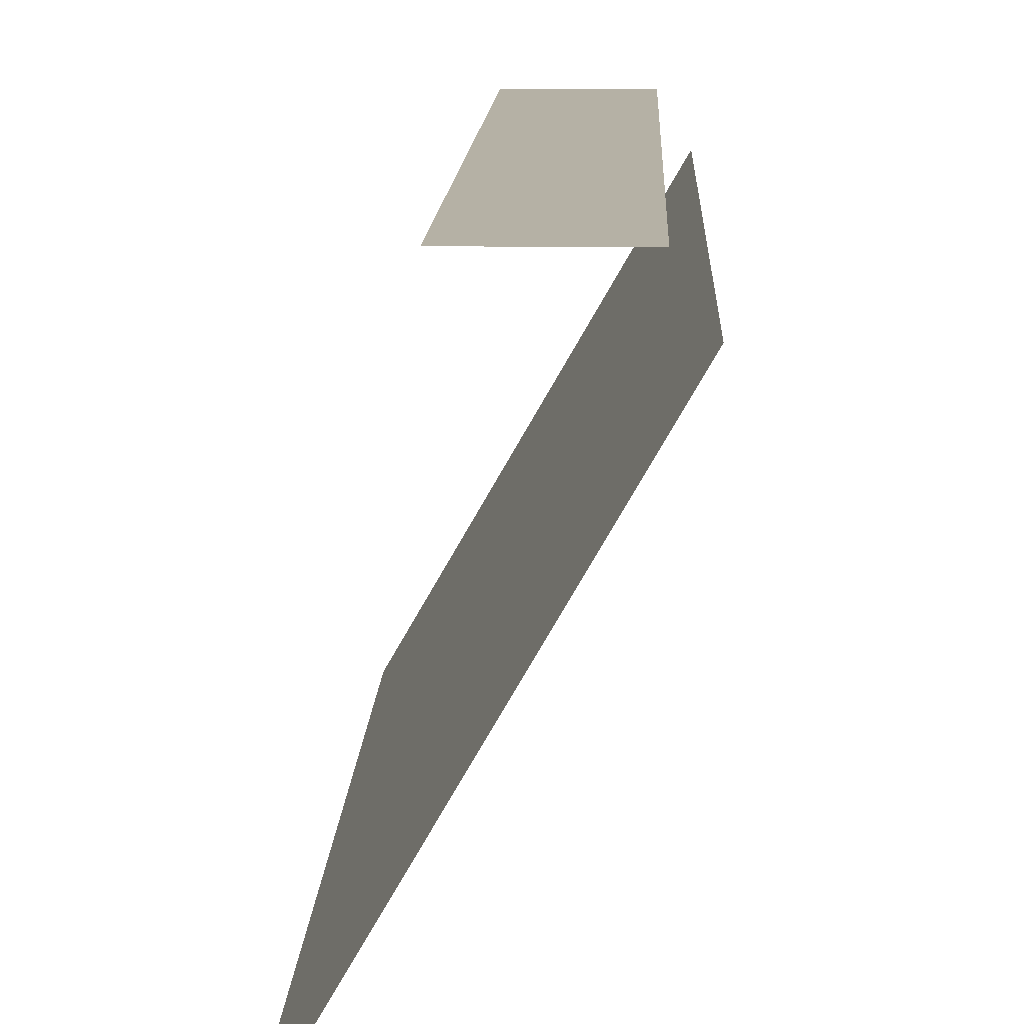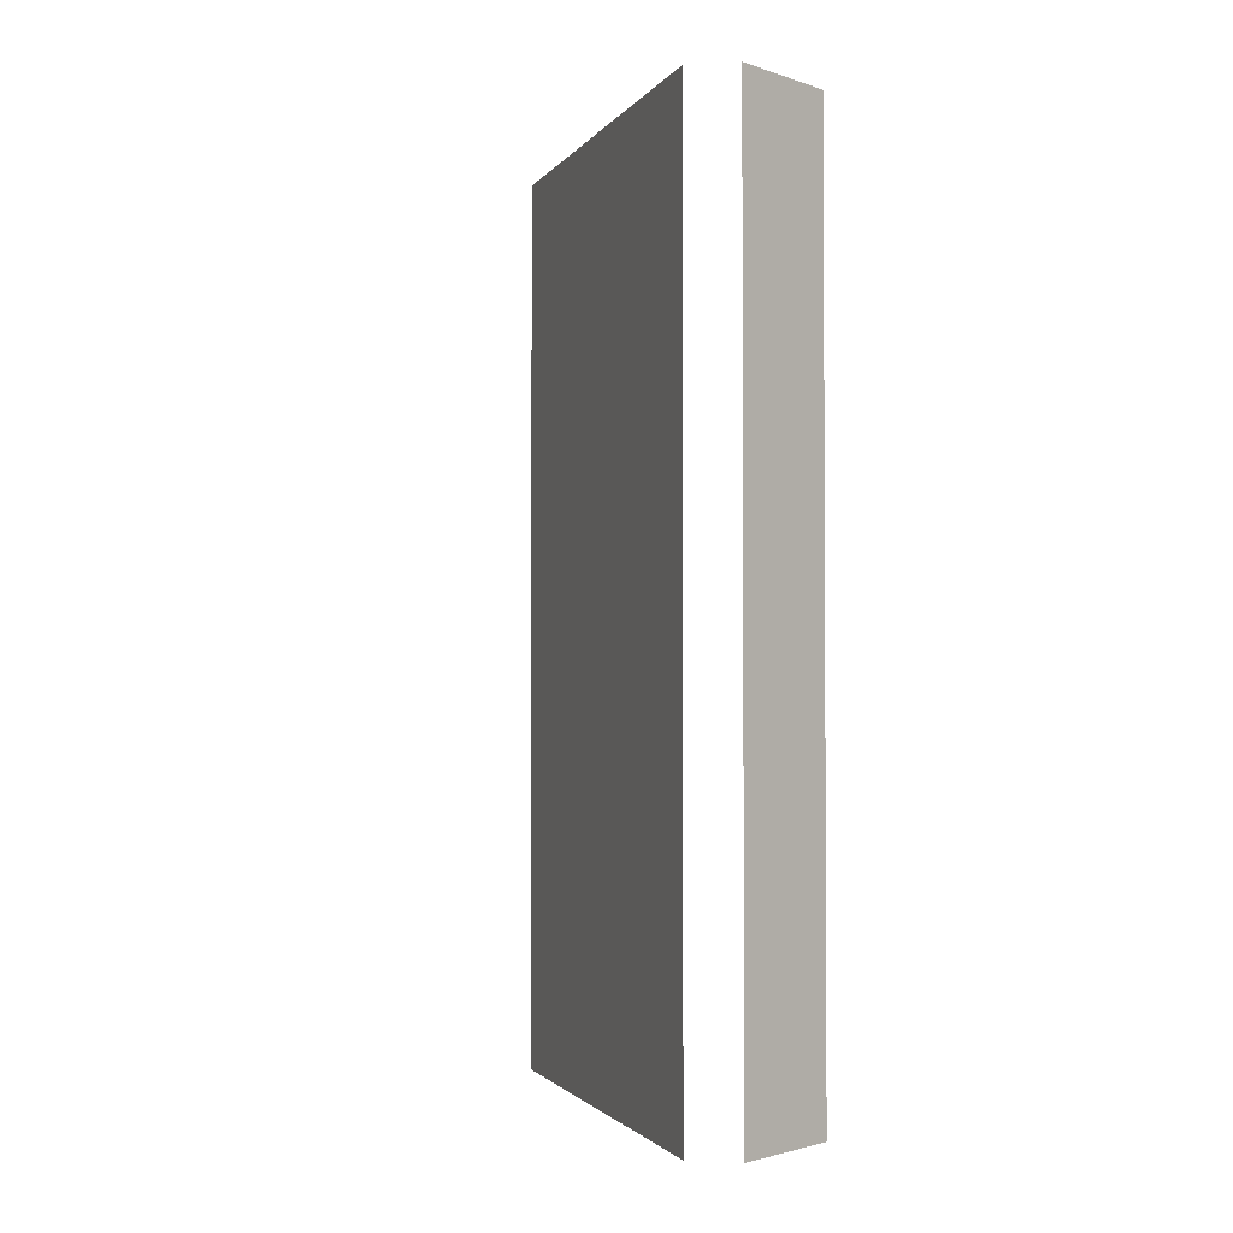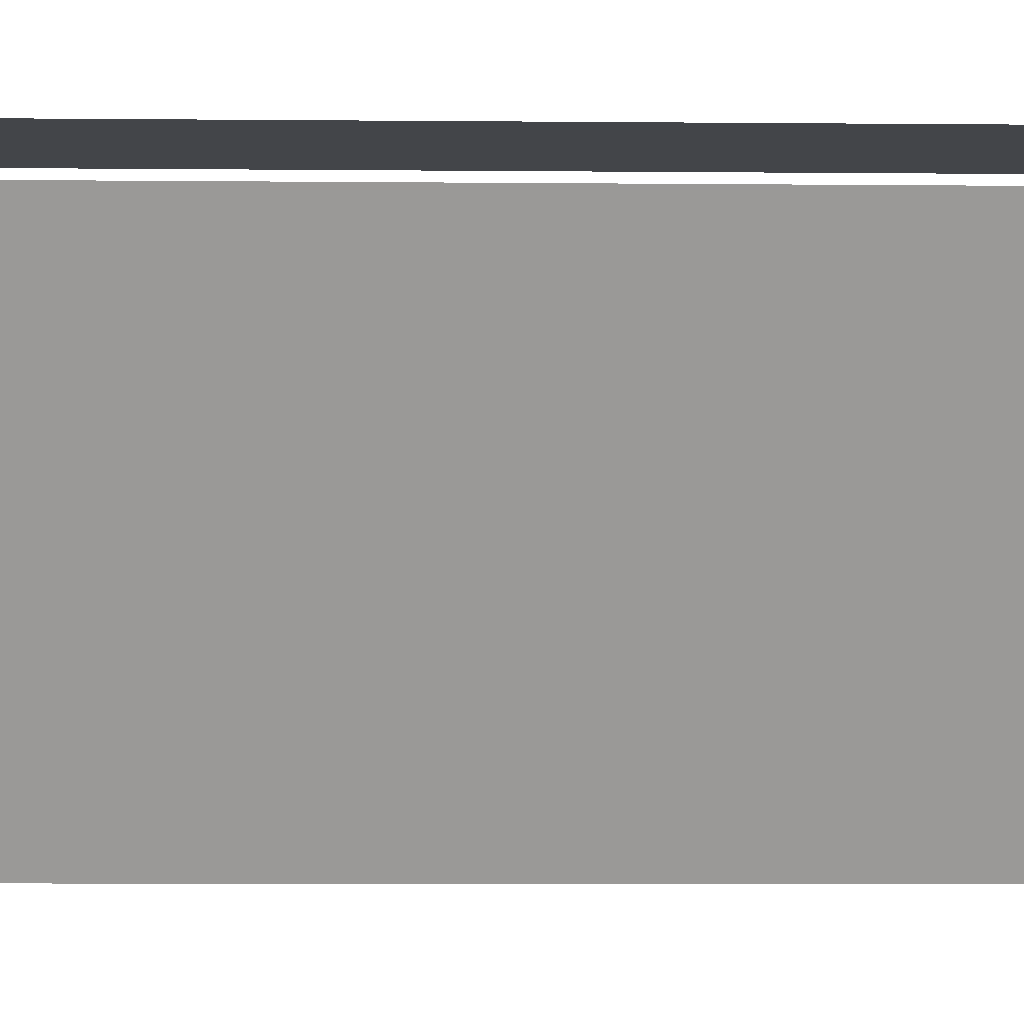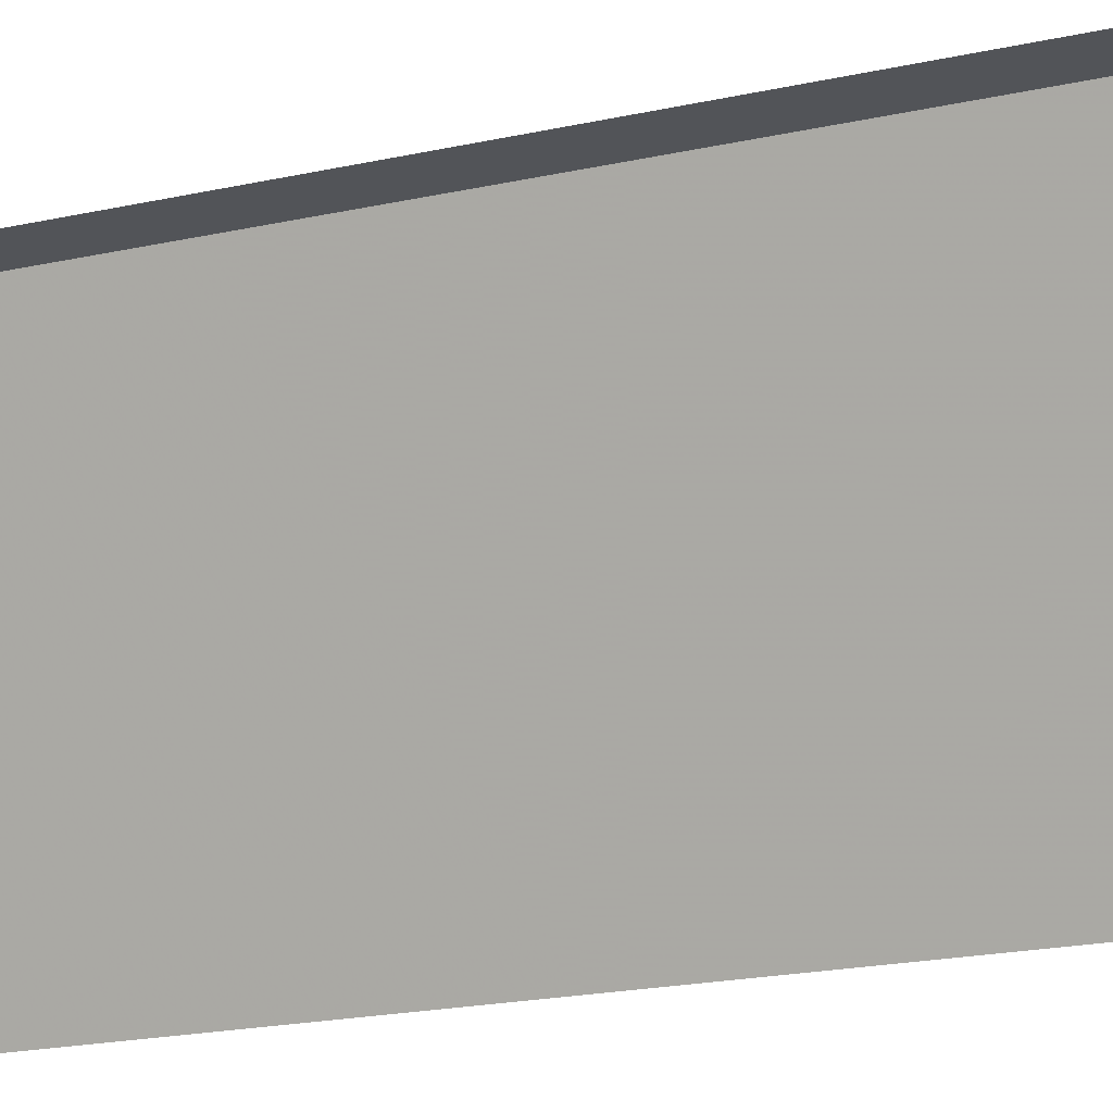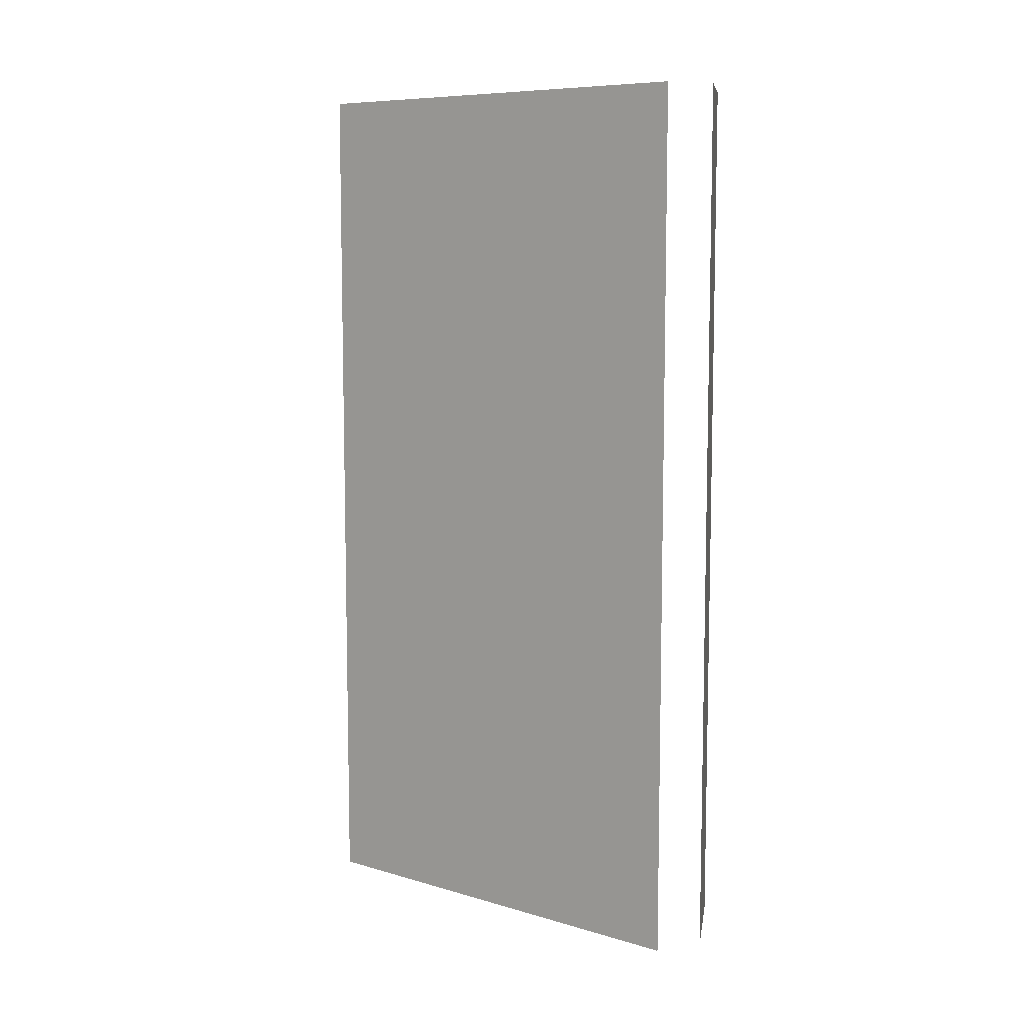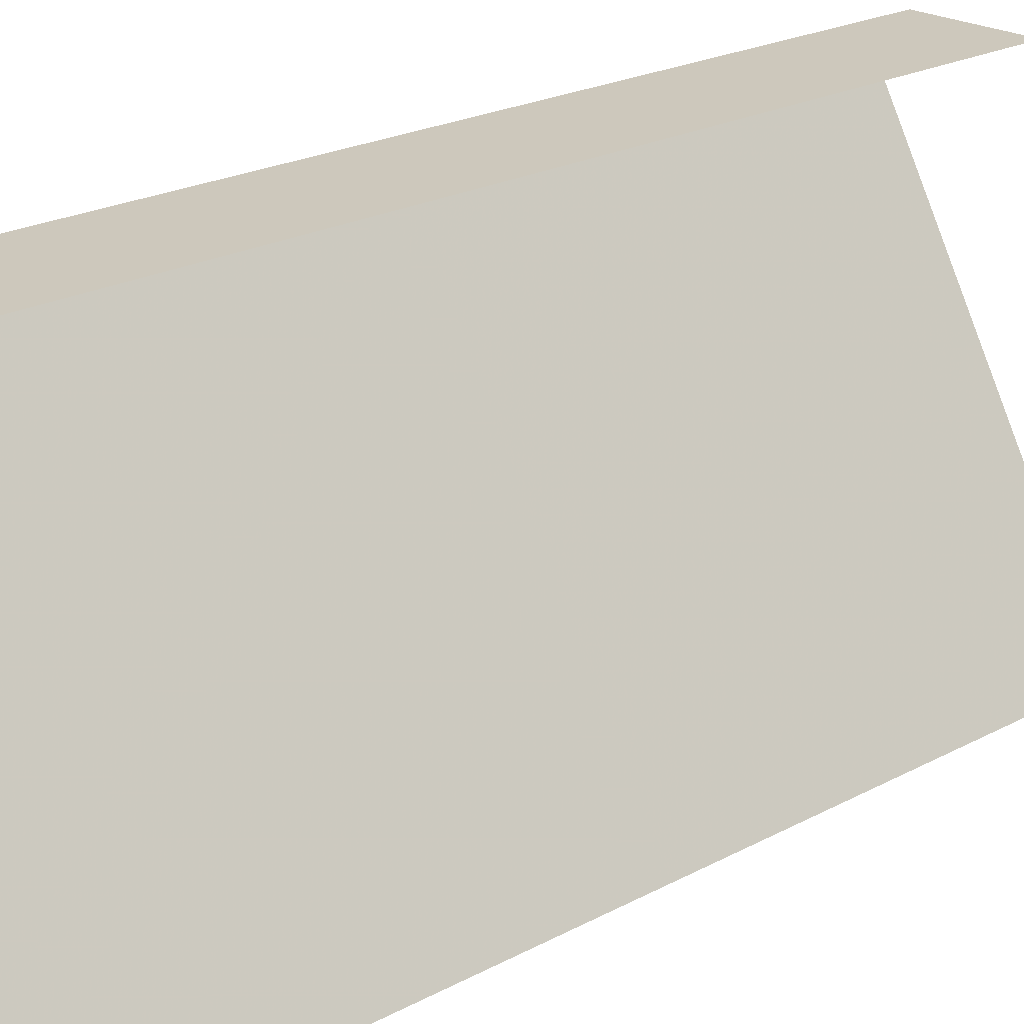
<metadata>
{"format":"obj","ext":"obj","renderer":"f3d","projection":"perspective","resolution":1024,"background":"white","views":[{"elev":11.8,"azim":2.1,"up":"+Y"},{"elev":-2.0,"azim":131.7,"up":"+Z"},{"elev":-8.9,"azim":88.7,"up":"+Y"},{"elev":-23.0,"azim":109.8,"up":"+Y"},{"elev":8.3,"azim":98.7,"up":"+Z"},{"elev":22.2,"azim":-133.0,"up":"+Y"}]}
</metadata>
<code>
v -0.4375 0 0.9
v -0.4375 0 0
v -0.4375 0 -0.9
v -0.6625 0 0.9
v -0.6625 0 0.45
v -0.6625 0 -0.45
v -0.6625 0 -0.9
v -0.3875 -0.0866 0.9
v -0.3875 -0.0866 0
v -0.3875 -0.0866 -0.9
v -0.8375 -0.866 0.9
v -0.8375 -0.866 0
v -0.8375 -0.866 -0.9
f 1 5 4
f 1 2 5
f 2 6 5
f 2 3 6
f 3 7 6
f 8 11 9
f 11 12 9
f 12 13 9
f 13 10 9

</code>
